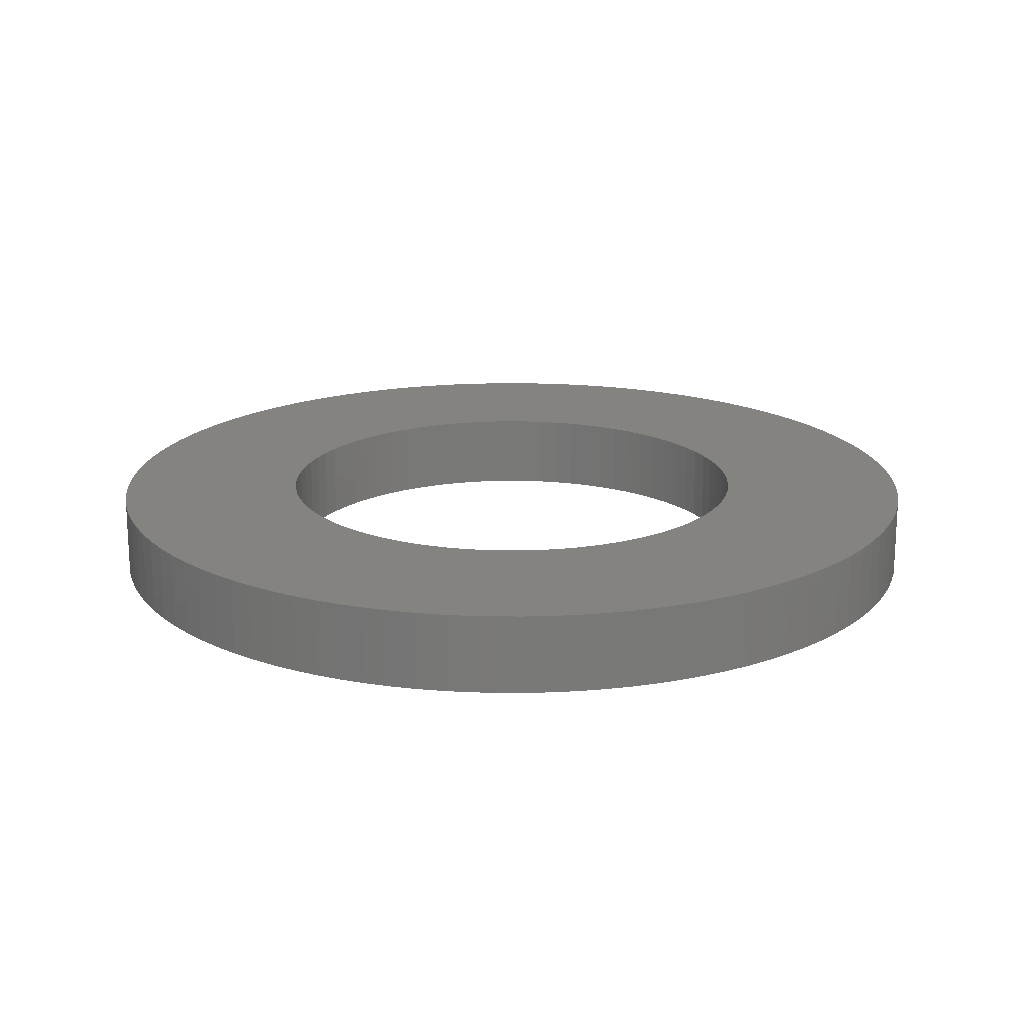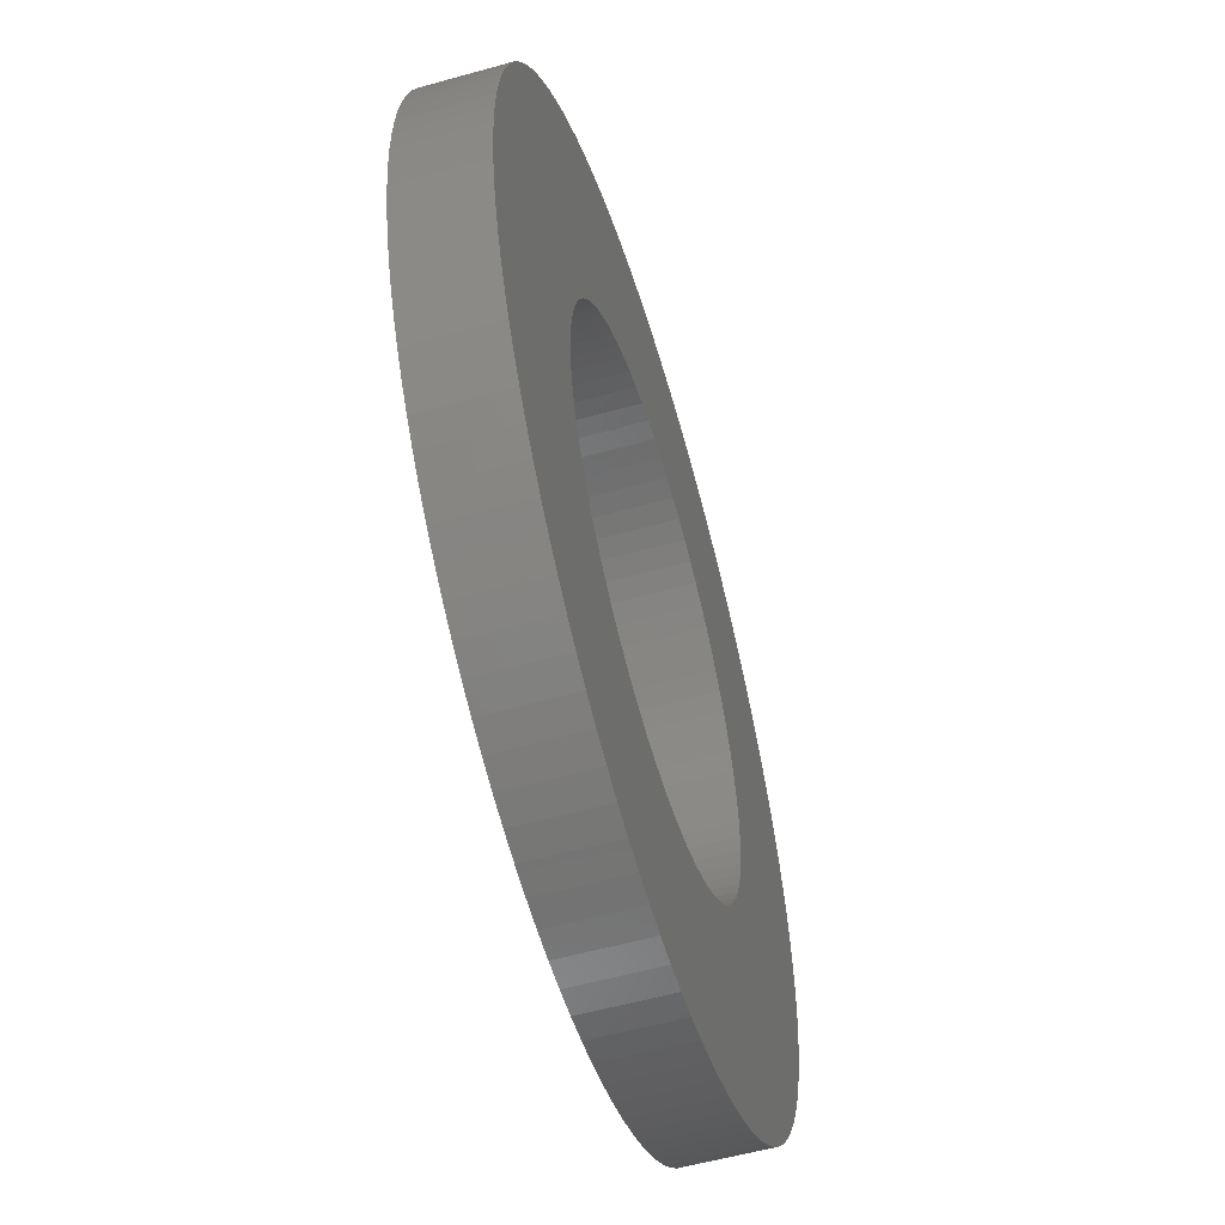
<metadata>
{"format":"stl","ext":"stl","renderer":"f3d","projection":"perspective","resolution":1024,"background":"white","views":[{"elev":18.2,"azim":121.1,"up":"+Y"},{"elev":-56.4,"azim":106.3,"up":"+Z"}]}
</metadata>
<code>
# stl→obj: 368 verts, 736 faces
v -0.7835 0.25 0.06245
v -0.7835 0 0.06245
v -0.786 0.25 0
v -0.786 0 0
v -0.7835 0.25 -0.06245
v -0.7835 0 -0.06245
v -0.7761 0.25 -0.1245
v -0.7761 0 -0.1245
v -0.7637 0.25 -0.1858
v -0.7637 0 -0.1858
v -0.7466 0.25 -0.2459
v -0.7466 0 -0.2459
v -0.7247 0.25 -0.3044
v -0.7247 0 -0.3044
v -0.6982 0.25 -0.361
v -0.6982 0 -0.361
v -0.6673 0.25 -0.4153
v -0.6673 0 -0.4153
v -0.6322 0.25 -0.467
v -0.6322 0 -0.467
v -0.5931 0.25 -0.5158
v -0.5931 0 -0.5158
v -0.5502 0.25 -0.5613
v -0.5502 0 -0.5613
v -0.5039 0.25 -0.6032
v -0.5039 0 -0.6032
v -0.4544 0.25 -0.6414
v -0.4544 0 -0.6414
v -0.402 0.25 -0.6754
v -0.402 0 -0.6754
v -0.3471 0.25 -0.7052
v -0.3471 0 -0.7052
v -0.2899 0.25 -0.7306
v -0.2899 0 -0.7306
v -0.231 0.25 -0.7513
v -0.231 0 -0.7513
v -0.1705 0.25 -0.7673
v -0.1705 0 -0.7673
v -0.109 0.25 -0.7784
v -0.109 0 -0.7784
v -0.04686 0.25 -0.7846
v -0.04686 0 -0.7846
v 0.01563 0.25 -0.7858
v 0.01563 0 -0.7858
v 0.07801 0.25 -0.7821
v 0.07801 0 -0.7821
v 0.1399 0.25 -0.7734
v 0.1399 0 -0.7734
v 0.2009 0.25 -0.7599
v 0.2009 0 -0.7599
v 0.2607 0.25 -0.7415
v 0.2607 0 -0.7415
v 0.3187 0.25 -0.7185
v 0.3187 0 -0.7185
v 0.3748 0.25 -0.6909
v 0.3748 0 -0.6909
v 0.4285 0.25 -0.6589
v 0.4285 0 -0.6589
v 0.4795 0.25 -0.6228
v 0.4795 0 -0.6228
v 0.5275 0.25 -0.5827
v 0.5275 0 -0.5827
v 0.5721 0.25 -0.539
v 0.5721 0 -0.539
v 0.6131 0.25 -0.4918
v 0.6131 0 -0.4918
v 0.6503 0.25 -0.4415
v 0.6503 0 -0.4415
v 0.6833 0.25 -0.3885
v 0.6833 0 -0.3885
v 0.712 0.25 -0.333
v 0.712 0 -0.333
v 0.7362 0.25 -0.2753
v 0.7362 0 -0.2753
v 0.7557 0.25 -0.216
v 0.7557 0 -0.216
v 0.7705 0.25 -0.1553
v 0.7705 0 -0.1553
v 0.7804 0.25 -0.09355
v 0.7804 0 -0.09355
v 0.7854 0.25 -0.03125
v 0.7854 0 -0.03125
v 0.7854 0.25 0.03125
v 0.7854 0 0.03125
v 0.7804 0.25 0.09355
v 0.7804 0 0.09355
v 0.7705 0.25 0.1553
v 0.7705 0 0.1553
v 0.7557 0.25 0.216
v 0.7557 0 0.216
v 0.7362 0.25 0.2753
v 0.7362 0 0.2753
v 0.712 0.25 0.333
v 0.712 0 0.333
v 0.6833 0.25 0.3885
v 0.6833 0 0.3885
v 0.6503 0.25 0.4415
v 0.6503 0 0.4415
v 0.6131 0.25 0.4918
v 0.6131 0 0.4918
v 0.5721 0.25 0.539
v 0.5721 0 0.539
v 0.5275 0.25 0.5827
v 0.5275 0 0.5827
v 0.4795 0.25 0.6228
v 0.4795 0 0.6228
v 0.4285 0.25 0.6589
v 0.4285 0 0.6589
v 0.3748 0.25 0.6909
v 0.3748 0 0.6909
v 0.3187 0.25 0.7185
v 0.3187 0 0.7185
v 0.2607 0.25 0.7415
v 0.2607 0 0.7415
v 0.2009 0.25 0.7599
v 0.2009 0 0.7599
v 0.1399 0.25 0.7734
v 0.1399 0 0.7734
v 0.07801 0.25 0.7821
v 0.07801 0 0.7821
v 0.01563 0.25 0.7858
v 0.01563 0 0.7858
v -0.04686 0.25 0.7846
v -0.04686 0 0.7846
v -0.109 0.25 0.7784
v -0.109 0 0.7784
v -0.1705 0.25 0.7673
v -0.1705 0 0.7673
v -0.231 0.25 0.7513
v -0.231 0 0.7513
v -0.2899 0.25 0.7306
v -0.2899 0 0.7306
v -0.3471 0.25 0.7052
v -0.3471 0 0.7052
v -0.402 0.25 0.6754
v -0.402 0 0.6754
v -0.4544 0.25 0.6414
v -0.4544 0 0.6414
v -0.5039 0.25 0.6032
v -0.5039 0 0.6032
v -0.5502 0.25 0.5613
v -0.5502 0 0.5613
v -0.5931 0.25 0.5158
v -0.5931 0 0.5158
v -0.6322 0.25 0.467
v -0.6322 0 0.467
v -0.6673 0.25 0.4153
v -0.6673 0 0.4153
v -0.6982 0.25 0.361
v -0.6982 0 0.361
v -0.7247 0.25 0.3044
v -0.7247 0 0.3044
v -0.7466 0.25 0.2459
v -0.7466 0 0.2459
v -0.7637 0.25 0.1858
v -0.7637 0 0.1858
v -0.7761 0.25 0.1245
v -0.7761 0 0.1245
v -1.388 0.25 -0.08313
v -1.388 0 -0.08313
v -1.39 0.25 0
v -1.39 0 0
v -1.388 0.25 0.08313
v -1.388 0 0.08313
v -1.38 0.25 0.166
v -1.38 0 0.166
v -1.368 0.25 0.2482
v -1.368 0 0.2482
v -1.35 0.25 0.3295
v -1.35 0 0.3295
v -1.328 0.25 0.4097
v -1.328 0 0.4097
v -1.301 0.25 0.4884
v -1.301 0 0.4884
v -1.27 0.25 0.5654
v -1.27 0 0.5654
v -1.234 0.25 0.6403
v -1.234 0 0.6403
v -1.193 0.25 0.7129
v -1.193 0 0.7129
v -1.148 0.25 0.783
v -1.148 0 0.783
v -1.1 0.25 0.8503
v -1.1 0 0.8503
v -1.047 0.25 0.9145
v -1.047 0 0.9145
v -0.9902 0.25 0.9755
v -0.9902 0 0.9755
v -0.9301 0.25 1.033
v -0.9301 0 1.033
v -0.8667 0.25 1.087
v -0.8667 0 1.087
v -0.8001 0.25 1.137
v -0.8001 0 1.137
v -0.7307 0.25 1.182
v -0.7307 0 1.182
v -0.6587 0.25 1.224
v -0.6587 0 1.224
v -0.5843 0.25 1.261
v -0.5843 0 1.261
v -0.5078 0.25 1.294
v -0.5078 0 1.294
v -0.4295 0.25 1.322
v -0.4295 0 1.322
v -0.3497 0.25 1.345
v -0.3497 0 1.345
v -0.2686 0.25 1.364
v -0.2686 0 1.364
v -0.1866 0.25 1.377
v -0.1866 0 1.377
v -0.1039 0.25 1.386
v -0.1039 0 1.386
v -0.02079 0.25 1.39
v -0.02079 0 1.39
v 0.06236 0.25 1.389
v 0.06236 0 1.389
v 0.1453 0.25 1.382
v 0.1453 0 1.382
v 0.2277 0.25 1.371
v 0.2277 0 1.371
v 0.3093 0.25 1.355
v 0.3093 0 1.355
v 0.3898 0.25 1.334
v 0.3898 0 1.334
v 0.4689 0.25 1.309
v 0.4689 0 1.309
v 0.5463 0.25 1.278
v 0.5463 0 1.278
v 0.6218 0.25 1.243
v 0.6218 0 1.243
v 0.695 0.25 1.204
v 0.695 0 1.204
v 0.7657 0.25 1.16
v 0.7657 0 1.16
v 0.8338 0.25 1.112
v 0.8338 0 1.112
v 0.8988 0.25 1.06
v 0.8988 0 1.06
v 0.9606 0.25 1.005
v 0.9606 0 1.005
v 1.019 0.25 0.9454
v 1.019 0 0.9454
v 1.074 0.25 0.8828
v 1.074 0 0.8828
v 1.125 0.25 0.817
v 1.125 0 0.817
v 1.171 0.25 0.7483
v 1.171 0 0.7483
v 1.214 0.25 0.6769
v 1.214 0 0.6769
v 1.252 0.25 0.6031
v 1.252 0 0.6031
v 1.286 0.25 0.5271
v 1.286 0 0.5271
v 1.315 0.25 0.4493
v 1.315 0 0.4493
v 1.34 0.25 0.3698
v 1.34 0 0.3698
v 1.36 0.25 0.289
v 1.36 0 0.289
v 1.374 0.25 0.2072
v 1.374 0 0.2072
v 1.384 0.25 0.1246
v 1.384 0 0.1246
v 1.389 0.25 0.04158
v 1.389 0 0.04158
v 1.389 0.25 -0.04158
v 1.389 0 -0.04158
v 1.384 0.25 -0.1246
v 1.384 0 -0.1246
v 1.374 0.25 -0.2072
v 1.374 0 -0.2072
v 1.36 0.25 -0.289
v 1.36 0 -0.289
v 1.34 0.25 -0.3698
v 1.34 0 -0.3698
v 1.315 0.25 -0.4493
v 1.315 0 -0.4493
v 1.286 0.25 -0.5271
v 1.286 0 -0.5271
v 1.252 0.25 -0.6031
v 1.252 0 -0.6031
v 1.214 0.25 -0.6769
v 1.214 0 -0.6769
v 1.171 0.25 -0.7483
v 1.171 0 -0.7483
v 1.125 0.25 -0.817
v 1.125 0 -0.817
v 1.074 0.25 -0.8828
v 1.074 0 -0.8828
v 1.019 0.25 -0.9454
v 1.019 0 -0.9454
v 0.9606 0.25 -1.005
v 0.9606 0 -1.005
v 0.8988 0.25 -1.06
v 0.8988 0 -1.06
v 0.8338 0.25 -1.112
v 0.8338 0 -1.112
v 0.7657 0.25 -1.16
v 0.7657 0 -1.16
v 0.695 0.25 -1.204
v 0.695 0 -1.204
v 0.6218 0.25 -1.243
v 0.6218 0 -1.243
v 0.5463 0.25 -1.278
v 0.5463 0 -1.278
v 0.4689 0.25 -1.309
v 0.4689 0 -1.309
v 0.3898 0.25 -1.334
v 0.3898 0 -1.334
v 0.3093 0.25 -1.355
v 0.3093 0 -1.355
v 0.2277 0.25 -1.371
v 0.2277 0 -1.371
v 0.1453 0.25 -1.382
v 0.1453 0 -1.382
v 0.06236 0.25 -1.389
v 0.06236 0 -1.389
v -0.02079 0.25 -1.39
v -0.02079 0 -1.39
v -0.1039 0.25 -1.386
v -0.1039 0 -1.386
v -0.1866 0.25 -1.377
v -0.1866 0 -1.377
v -0.2686 0.25 -1.364
v -0.2686 0 -1.364
v -0.3497 0.25 -1.345
v -0.3497 0 -1.345
v -0.4295 0.25 -1.322
v -0.4295 0 -1.322
v -0.5078 0.25 -1.294
v -0.5078 0 -1.294
v -0.5843 0.25 -1.261
v -0.5843 0 -1.261
v -0.6587 0.25 -1.224
v -0.6587 0 -1.224
v -0.7307 0.25 -1.182
v -0.7307 0 -1.182
v -0.8001 0.25 -1.137
v -0.8001 0 -1.137
v -0.8667 0.25 -1.087
v -0.8667 0 -1.087
v -0.9301 0.25 -1.033
v -0.9301 0 -1.033
v -0.9902 0.25 -0.9755
v -0.9902 0 -0.9755
v -1.047 0.25 -0.9145
v -1.047 0 -0.9145
v -1.1 0.25 -0.8503
v -1.1 0 -0.8503
v -1.148 0.25 -0.783
v -1.148 0 -0.783
v -1.193 0.25 -0.7129
v -1.193 0 -0.7129
v -1.234 0.25 -0.6403
v -1.234 0 -0.6403
v -1.27 0.25 -0.5654
v -1.27 0 -0.5654
v -1.301 0.25 -0.4884
v -1.301 0 -0.4884
v -1.328 0.25 -0.4097
v -1.328 0 -0.4097
v -1.35 0.25 -0.3295
v -1.35 0 -0.3295
v -1.368 0.25 -0.2482
v -1.368 0 -0.2482
v -1.38 0.25 -0.166
v -1.38 0 -0.166
f 1 2 3
f 3 2 4
f 3 4 5
f 5 4 6
f 5 6 7
f 7 6 8
f 7 8 9
f 9 8 10
f 9 10 11
f 11 10 12
f 11 12 13
f 13 12 14
f 13 14 15
f 15 14 16
f 15 16 17
f 17 16 18
f 17 18 19
f 19 18 20
f 19 20 21
f 21 20 22
f 21 22 23
f 23 22 24
f 23 24 25
f 25 24 26
f 25 26 27
f 27 26 28
f 27 28 29
f 29 28 30
f 29 30 31
f 31 30 32
f 31 32 33
f 33 32 34
f 33 34 35
f 35 34 36
f 35 36 37
f 37 36 38
f 37 38 39
f 39 38 40
f 39 40 41
f 41 40 42
f 41 42 43
f 43 42 44
f 43 44 45
f 45 44 46
f 45 46 47
f 47 46 48
f 47 48 49
f 49 48 50
f 49 50 51
f 51 50 52
f 51 52 53
f 53 52 54
f 53 54 55
f 55 54 56
f 55 56 57
f 57 56 58
f 57 58 59
f 59 58 60
f 59 60 61
f 61 60 62
f 61 62 63
f 63 62 64
f 63 64 65
f 65 64 66
f 65 66 67
f 67 66 68
f 67 68 69
f 69 68 70
f 69 70 71
f 71 70 72
f 71 72 73
f 73 72 74
f 73 74 75
f 75 74 76
f 75 76 77
f 77 76 78
f 77 78 79
f 79 78 80
f 79 80 81
f 81 80 82
f 81 82 83
f 83 82 84
f 83 84 85
f 85 84 86
f 85 86 87
f 87 86 88
f 87 88 89
f 89 88 90
f 89 90 91
f 91 90 92
f 91 92 93
f 93 92 94
f 93 94 95
f 95 94 96
f 95 96 97
f 97 96 98
f 97 98 99
f 99 98 100
f 99 100 101
f 101 100 102
f 101 102 103
f 103 102 104
f 103 104 105
f 105 104 106
f 105 106 107
f 107 106 108
f 107 108 109
f 109 108 110
f 109 110 111
f 111 110 112
f 111 112 113
f 113 112 114
f 113 114 115
f 115 114 116
f 115 116 117
f 117 116 118
f 117 118 119
f 119 118 120
f 119 120 121
f 121 120 122
f 121 122 123
f 123 122 124
f 123 124 125
f 125 124 126
f 125 126 127
f 127 126 128
f 127 128 129
f 129 128 130
f 129 130 131
f 131 130 132
f 131 132 133
f 133 132 134
f 133 134 135
f 135 134 136
f 135 136 137
f 137 136 138
f 137 138 139
f 139 138 140
f 139 140 141
f 141 140 142
f 141 142 143
f 143 142 144
f 143 144 145
f 145 144 146
f 145 146 147
f 147 146 148
f 147 148 149
f 149 148 150
f 149 150 151
f 151 150 152
f 151 152 153
f 153 152 154
f 153 154 155
f 155 154 156
f 155 156 157
f 157 156 158
f 157 158 1
f 1 158 2
f 159 160 161
f 161 160 162
f 161 162 163
f 163 162 164
f 163 164 165
f 165 164 166
f 165 166 167
f 167 166 168
f 167 168 169
f 169 168 170
f 169 170 171
f 171 170 172
f 171 172 173
f 173 172 174
f 173 174 175
f 175 174 176
f 175 176 177
f 177 176 178
f 177 178 179
f 179 178 180
f 179 180 181
f 181 180 182
f 181 182 183
f 183 182 184
f 183 184 185
f 185 184 186
f 185 186 187
f 187 186 188
f 187 188 189
f 189 188 190
f 189 190 191
f 191 190 192
f 191 192 193
f 193 192 194
f 193 194 195
f 195 194 196
f 195 196 197
f 197 196 198
f 197 198 199
f 199 198 200
f 199 200 201
f 201 200 202
f 201 202 203
f 203 202 204
f 203 204 205
f 205 204 206
f 205 206 207
f 207 206 208
f 207 208 209
f 209 208 210
f 209 210 211
f 211 210 212
f 211 212 213
f 213 212 214
f 213 214 215
f 215 214 216
f 215 216 217
f 217 216 218
f 217 218 219
f 219 218 220
f 219 220 221
f 221 220 222
f 221 222 223
f 223 222 224
f 223 224 225
f 225 224 226
f 225 226 227
f 227 226 228
f 227 228 229
f 229 228 230
f 229 230 231
f 231 230 232
f 231 232 233
f 233 232 234
f 233 234 235
f 235 234 236
f 235 236 237
f 237 236 238
f 237 238 239
f 239 238 240
f 239 240 241
f 241 240 242
f 241 242 243
f 243 242 244
f 243 244 245
f 245 244 246
f 245 246 247
f 247 246 248
f 247 248 249
f 249 248 250
f 249 250 251
f 251 250 252
f 251 252 253
f 253 252 254
f 253 254 255
f 255 254 256
f 255 256 257
f 257 256 258
f 257 258 259
f 259 258 260
f 259 260 261
f 261 260 262
f 261 262 263
f 263 262 264
f 263 264 265
f 265 264 266
f 265 266 267
f 267 266 268
f 267 268 269
f 269 268 270
f 269 270 271
f 271 270 272
f 271 272 273
f 273 272 274
f 273 274 275
f 275 274 276
f 275 276 277
f 277 276 278
f 277 278 279
f 279 278 280
f 279 280 281
f 281 280 282
f 281 282 283
f 283 282 284
f 283 284 285
f 285 284 286
f 285 286 287
f 287 286 288
f 287 288 289
f 289 288 290
f 289 290 291
f 291 290 292
f 291 292 293
f 293 292 294
f 293 294 295
f 295 294 296
f 295 296 297
f 297 296 298
f 297 298 299
f 299 298 300
f 299 300 301
f 301 300 302
f 301 302 303
f 303 302 304
f 303 304 305
f 305 304 306
f 305 306 307
f 307 306 308
f 307 308 309
f 309 308 310
f 309 310 311
f 311 310 312
f 311 312 313
f 313 312 314
f 313 314 315
f 315 314 316
f 315 316 317
f 317 316 318
f 317 318 319
f 319 318 320
f 319 320 321
f 321 320 322
f 321 322 323
f 323 322 324
f 323 324 325
f 325 324 326
f 325 326 327
f 327 326 328
f 327 328 329
f 329 328 330
f 329 330 331
f 331 330 332
f 331 332 333
f 333 332 334
f 333 334 335
f 335 334 336
f 335 336 337
f 337 336 338
f 337 338 339
f 339 338 340
f 339 340 341
f 341 340 342
f 341 342 343
f 343 342 344
f 343 344 345
f 345 344 346
f 345 346 347
f 347 346 348
f 347 348 349
f 349 348 350
f 349 350 351
f 351 350 352
f 351 352 353
f 353 352 354
f 353 354 355
f 355 354 356
f 355 356 357
f 357 356 358
f 357 358 359
f 359 358 360
f 359 360 361
f 361 360 362
f 361 362 363
f 363 362 364
f 363 364 365
f 365 364 366
f 365 366 367
f 367 366 368
f 367 368 159
f 159 368 160
f 5 159 3
f 3 159 161
f 3 161 163
f 159 5 367
f 367 5 7
f 367 7 365
f 365 7 9
f 365 9 363
f 363 9 361
f 361 9 11
f 361 11 359
f 359 11 13
f 359 13 357
f 357 13 15
f 357 15 355
f 355 15 353
f 353 15 17
f 353 17 351
f 351 17 19
f 351 19 349
f 349 19 21
f 349 21 347
f 347 21 345
f 345 21 23
f 345 23 343
f 343 23 25
f 343 25 341
f 341 25 27
f 341 27 339
f 339 27 337
f 337 27 29
f 337 29 335
f 335 29 31
f 335 31 333
f 333 31 33
f 333 33 331
f 331 33 329
f 329 33 35
f 329 35 327
f 327 35 37
f 327 37 325
f 325 37 39
f 325 39 323
f 323 39 321
f 321 39 41
f 321 41 319
f 319 41 43
f 319 43 317
f 317 43 45
f 317 45 315
f 315 45 313
f 313 45 47
f 313 47 311
f 311 47 49
f 311 49 309
f 309 49 51
f 309 51 307
f 307 51 305
f 305 51 53
f 305 53 303
f 303 53 55
f 303 55 301
f 301 55 57
f 301 57 299
f 299 57 297
f 297 57 59
f 297 59 295
f 295 59 61
f 295 61 293
f 293 61 63
f 293 63 291
f 291 63 289
f 289 63 65
f 289 65 287
f 287 65 67
f 287 67 285
f 285 67 69
f 285 69 283
f 283 69 281
f 281 69 71
f 281 71 279
f 279 71 73
f 279 73 277
f 277 73 75
f 277 75 275
f 275 75 273
f 273 75 77
f 273 77 271
f 271 77 79
f 271 79 269
f 269 79 81
f 269 81 267
f 267 81 265
f 265 81 83
f 265 83 263
f 263 83 85
f 263 85 261
f 261 85 87
f 261 87 259
f 259 87 89
f 259 89 257
f 257 89 255
f 255 89 91
f 255 91 253
f 253 91 93
f 253 93 251
f 251 93 95
f 251 95 249
f 249 95 247
f 247 95 97
f 247 97 245
f 245 97 99
f 245 99 243
f 243 99 101
f 243 101 241
f 241 101 239
f 239 101 103
f 239 103 237
f 237 103 105
f 237 105 107
f 107 109 237
f 237 109 111
f 237 111 235
f 235 111 233
f 233 111 231
f 231 111 229
f 229 111 227
f 227 111 113
f 227 113 225
f 225 113 223
f 223 113 115
f 223 115 221
f 221 115 117
f 221 117 219
f 219 117 119
f 219 119 217
f 217 119 215
f 215 119 121
f 215 121 213
f 213 121 123
f 213 123 211
f 211 123 125
f 211 125 209
f 209 125 207
f 207 125 127
f 207 127 205
f 205 127 129
f 205 129 203
f 203 129 131
f 203 131 201
f 201 131 199
f 199 131 133
f 199 133 197
f 197 133 135
f 197 135 195
f 195 135 137
f 195 137 193
f 193 137 191
f 191 137 139
f 191 139 189
f 189 139 141
f 189 141 187
f 187 141 143
f 187 143 185
f 185 143 183
f 183 143 145
f 183 145 181
f 181 145 147
f 181 147 179
f 179 147 149
f 179 149 177
f 177 149 175
f 175 149 151
f 175 151 173
f 173 151 153
f 173 153 171
f 171 153 155
f 171 155 169
f 169 155 167
f 167 155 157
f 167 157 165
f 165 157 1
f 165 1 163
f 163 1 3
f 2 164 4
f 4 164 162
f 4 162 160
f 164 2 166
f 166 2 158
f 166 158 168
f 168 158 156
f 168 156 170
f 170 156 172
f 172 156 154
f 172 154 174
f 174 154 152
f 174 152 176
f 176 152 150
f 176 150 178
f 178 150 180
f 180 150 148
f 180 148 182
f 182 148 146
f 182 146 184
f 184 146 144
f 184 144 186
f 186 144 188
f 188 144 142
f 188 142 190
f 190 142 140
f 190 140 192
f 192 140 138
f 192 138 194
f 194 138 196
f 196 138 136
f 196 136 198
f 198 136 134
f 198 134 200
f 200 134 132
f 200 132 202
f 202 132 204
f 204 132 130
f 204 130 206
f 206 130 128
f 206 128 208
f 208 128 126
f 208 126 210
f 210 126 212
f 212 126 124
f 212 124 214
f 214 124 122
f 214 122 216
f 216 122 120
f 216 120 218
f 218 120 220
f 220 120 118
f 220 118 222
f 222 118 116
f 222 116 224
f 224 116 114
f 224 114 226
f 226 114 228
f 228 114 230
f 230 114 232
f 232 114 234
f 234 114 112
f 234 112 236
f 236 112 110
f 236 110 108
f 108 106 236
f 236 106 238
f 238 106 104
f 238 104 240
f 240 104 102
f 240 102 242
f 242 102 244
f 244 102 100
f 244 100 246
f 246 100 98
f 246 98 248
f 248 98 96
f 248 96 250
f 250 96 252
f 252 96 94
f 252 94 254
f 254 94 92
f 254 92 256
f 256 92 90
f 256 90 258
f 258 90 260
f 260 90 88
f 260 88 262
f 262 88 86
f 262 86 264
f 264 86 84
f 264 84 266
f 266 84 82
f 266 82 268
f 268 82 270
f 270 82 80
f 270 80 272
f 272 80 78
f 272 78 274
f 274 78 76
f 274 76 276
f 276 76 278
f 278 76 74
f 278 74 280
f 280 74 72
f 280 72 282
f 282 72 70
f 282 70 284
f 284 70 286
f 286 70 68
f 286 68 288
f 288 68 66
f 288 66 290
f 290 66 64
f 290 64 292
f 292 64 294
f 294 64 62
f 294 62 296
f 296 62 60
f 296 60 298
f 298 60 58
f 298 58 300
f 300 58 302
f 302 58 56
f 302 56 304
f 304 56 54
f 304 54 306
f 306 54 52
f 306 52 308
f 308 52 310
f 310 52 50
f 310 50 312
f 312 50 48
f 312 48 314
f 314 48 46
f 314 46 316
f 316 46 318
f 318 46 44
f 318 44 320
f 320 44 42
f 320 42 322
f 322 42 40
f 322 40 324
f 324 40 326
f 326 40 38
f 326 38 328
f 328 38 36
f 328 36 330
f 330 36 34
f 330 34 332
f 332 34 334
f 334 34 32
f 334 32 336
f 336 32 30
f 336 30 338
f 338 30 28
f 338 28 340
f 340 28 342
f 342 28 26
f 342 26 344
f 344 26 24
f 344 24 346
f 346 24 22
f 346 22 348
f 348 22 350
f 350 22 20
f 350 20 352
f 352 20 18
f 352 18 354
f 354 18 16
f 354 16 356
f 356 16 358
f 358 16 14
f 358 14 360
f 360 14 12
f 360 12 362
f 362 12 10
f 362 10 364
f 364 10 366
f 366 10 8
f 366 8 368
f 368 8 6
f 368 6 160
f 160 6 4

</code>
